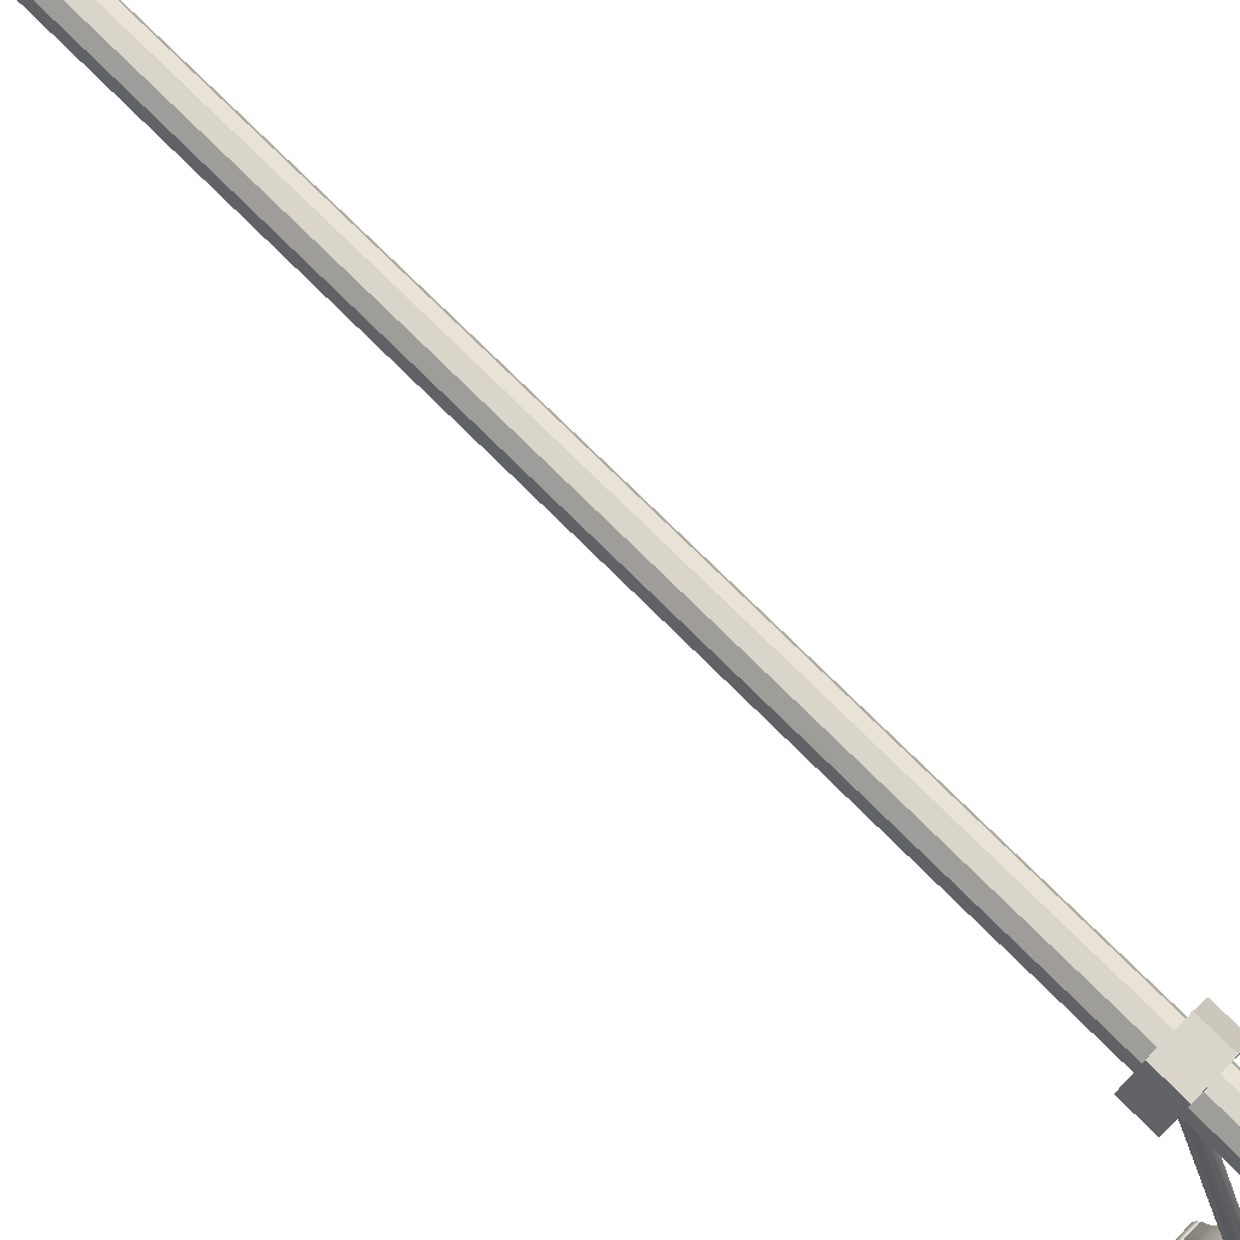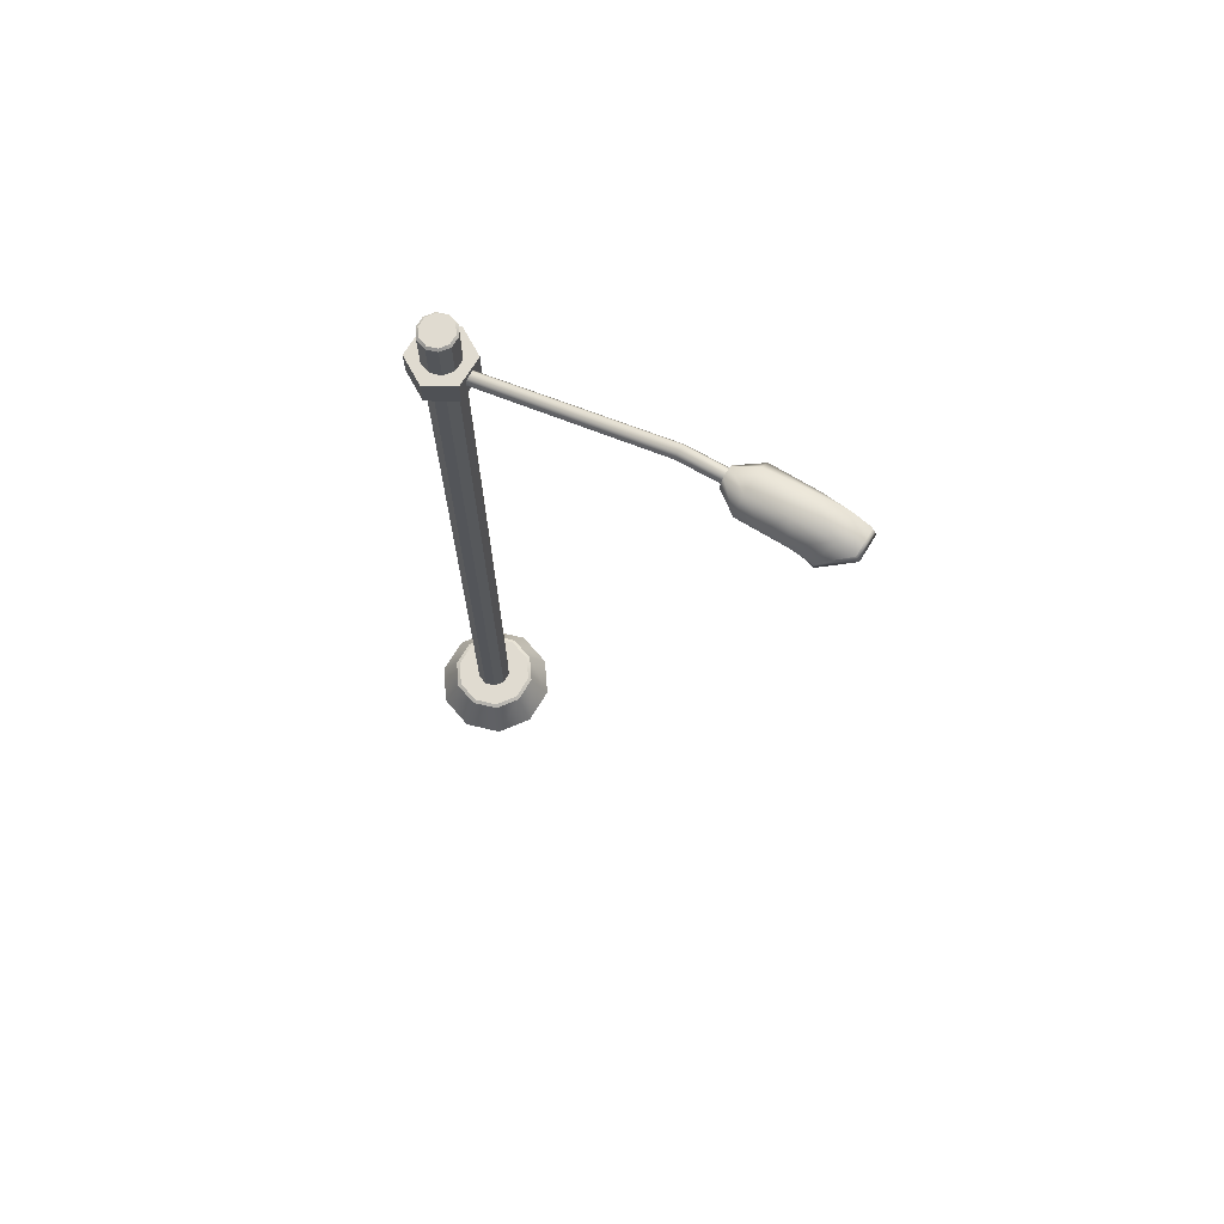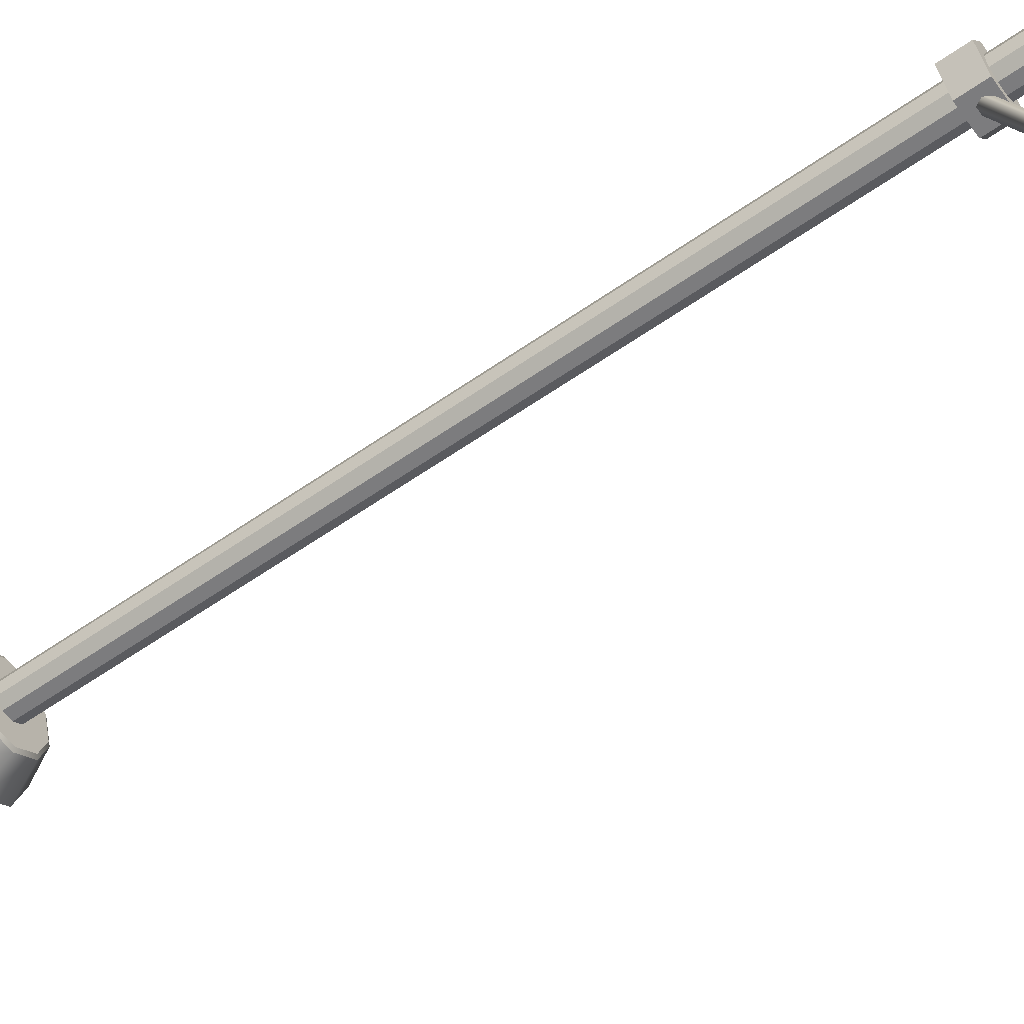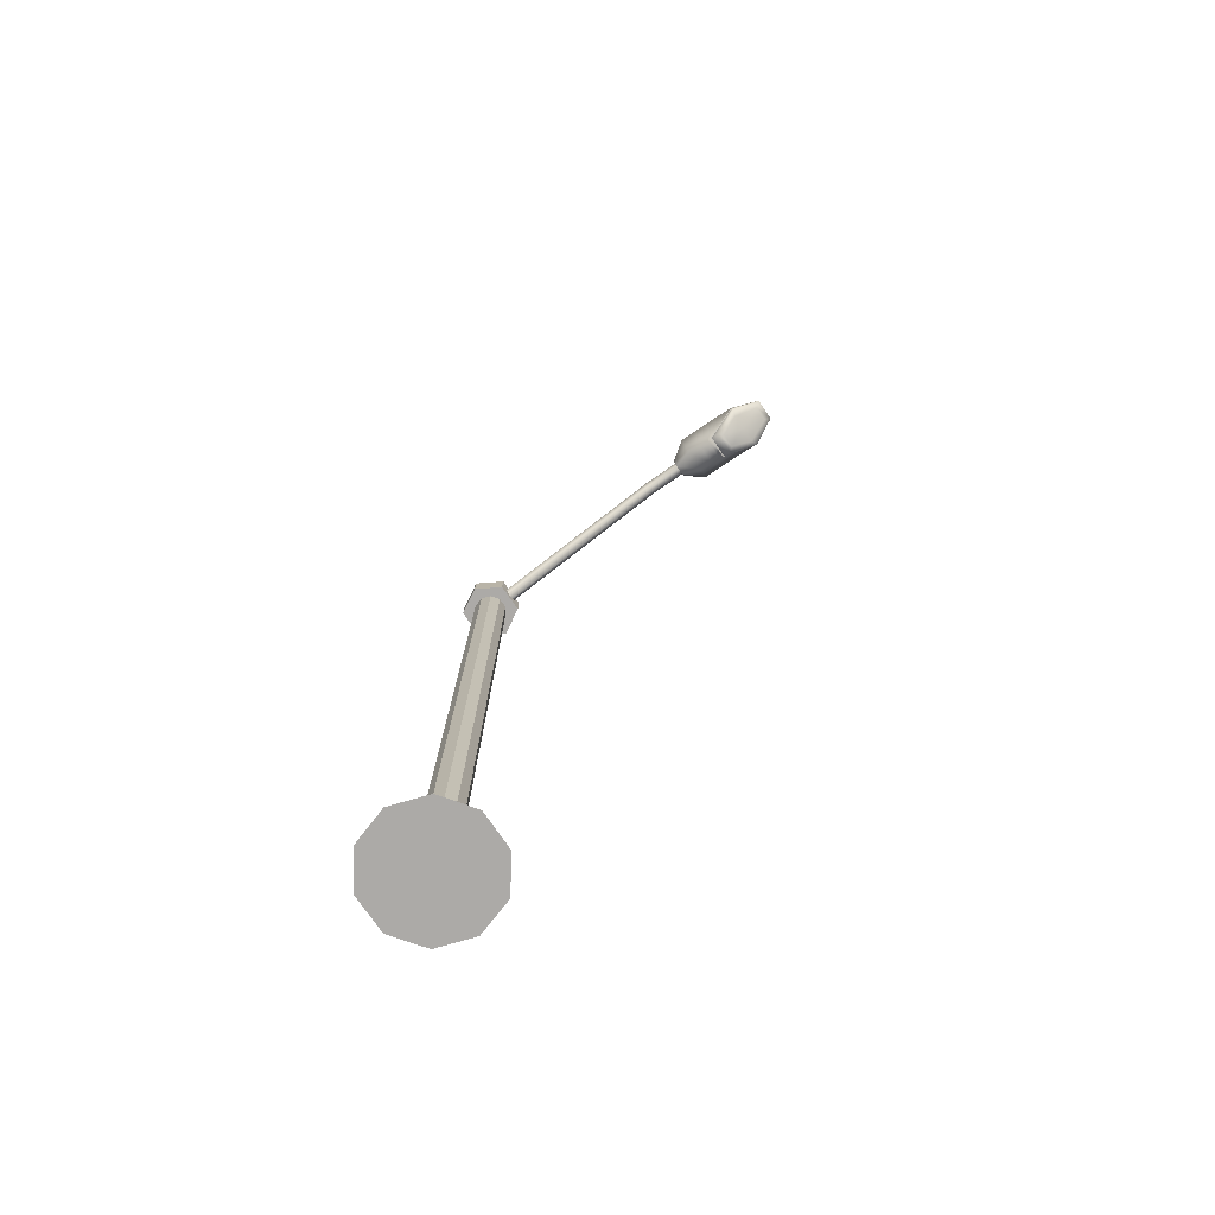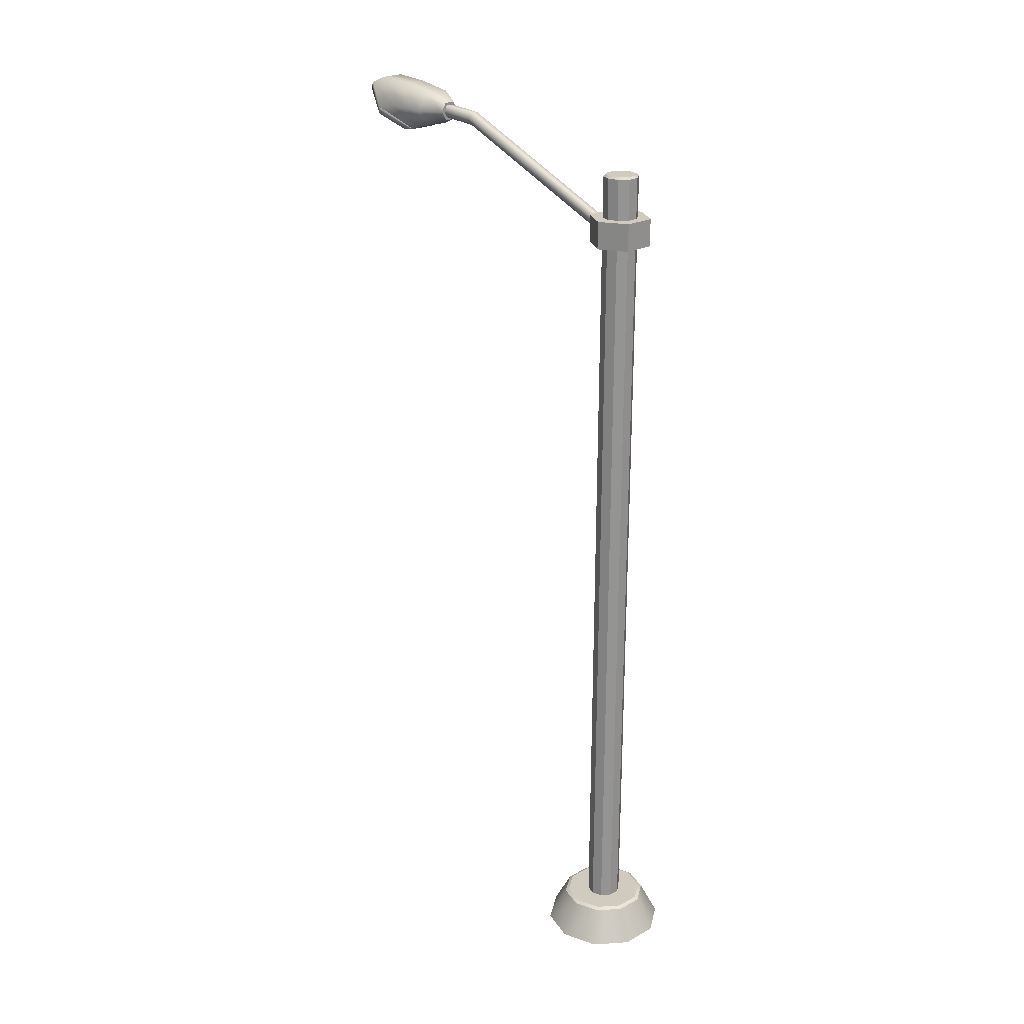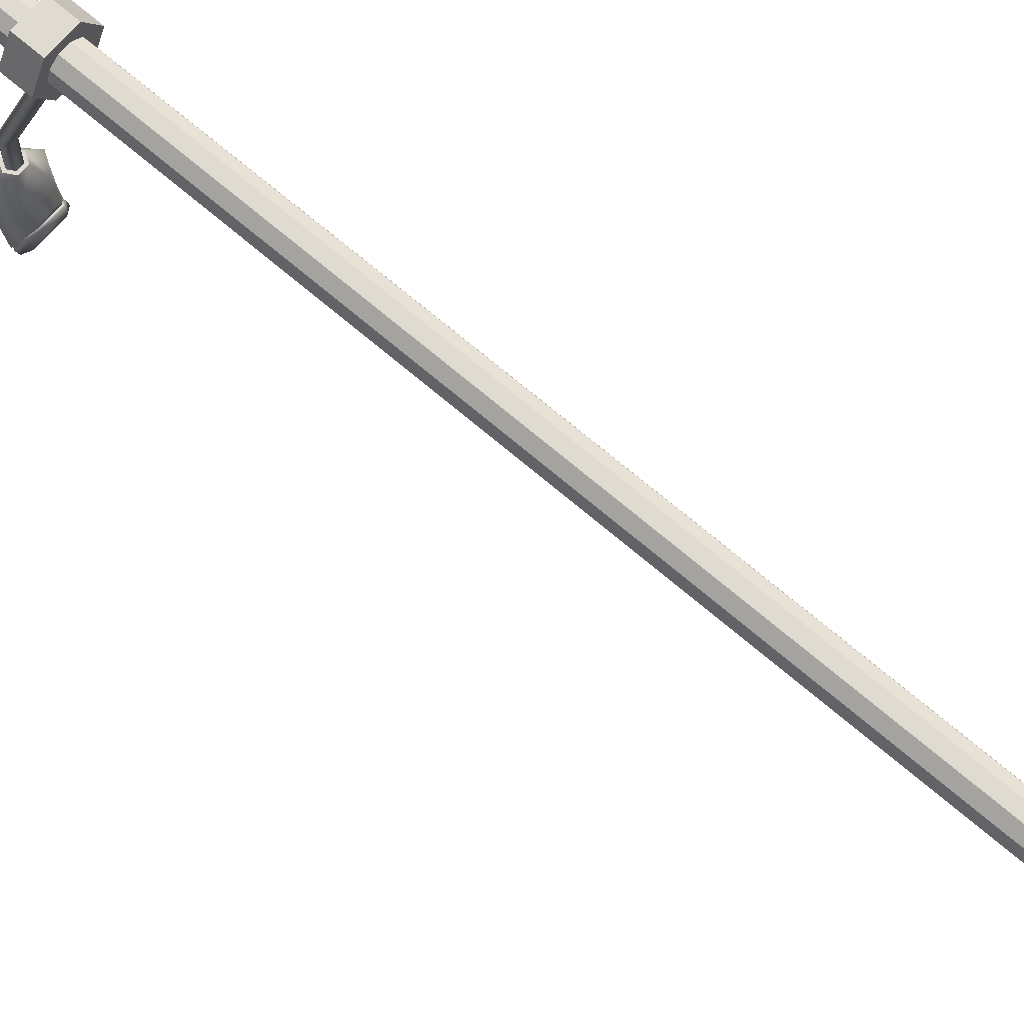
<metadata>
{"format":"obj","ext":"obj","renderer":"f3d","projection":"perspective","resolution":1024,"background":"white","views":[{"elev":74.4,"azim":135.0,"up":"+Z"},{"elev":70.0,"azim":121.3,"up":"+Y"},{"elev":-58.9,"azim":125.8,"up":"+Z"},{"elev":-76.0,"azim":124.2,"up":"+Y"},{"elev":23.5,"azim":-42.2,"up":"+Y"},{"elev":70.0,"azim":-49.4,"up":"+Z"}]}
</metadata>
<code>
g default
v 0.2274 11.35 -0.3939
v -0.2274 11.35 -0.3939
v -0.4549 11.35 -0
v -0.2274 11.35 0.3939
v 0.2274 11.35 0.3939
v 0.4549 11.35 0
v 0.2274 11.76 -0.3939
v -0.2274 11.76 -0.3939
v -0.4549 11.76 -0
v -0.2274 11.76 0.3939
v 0.2274 11.76 0.3939
v 0.4549 11.76 0
v 0 11.35 0
v 0 11.76 0
g pCylinder7 PosteLuz1_LP
f 1 2 8 7
f 2 3 9 8
f 3 4 10 9
f 4 5 11 10
f 5 6 12 11
f 6 1 7 12
f 2 1 13
f 3 2 13
f 4 3 13
f 5 4 13
f 6 5 13
f 1 6 13
f 7 8 14
f 8 9 14
f 9 10 14
f 10 11 14
f 11 12 14
f 12 7 14
g default
v 0.2103 0.05138 -0.1528
v 0.08032 0.05138 -0.2472
v -0.08032 0.05138 -0.2472
v -0.2103 0.05138 -0.1528
v -0.2599 0.05138 0
v -0.2103 0.05138 0.1528
v -0.08032 0.05138 0.2472
v 0.08032 0.05138 0.2472
v 0.2103 0.05138 0.1528
v 0.2599 0.05138 0
v 0 12.38 0
v 0.7411 -0.4879 -0.5389
v 0.2831 -0.4879 -0.872
v 0 -0.4879 -0
v -0.2831 -0.4879 -0.872
v -0.7411 -0.4879 -0.5389
v -0.9161 -0.4879 0
v -0.7411 -0.4879 0.5389
v -0.2831 -0.4879 0.872
v 0.2831 -0.4879 0.872
v 0.7411 -0.4879 0.5389
v 0.9161 -0.4879 -1e-06
v 0.4839 0.05138 -0.3519
v 0.5278 0.01935 -0.3838
v 0.1848 0.05138 -0.5694
v 0.2016 0.01935 -0.621
v -0.1848 0.05138 -0.5694
v -0.2016 0.01935 -0.621
v -0.4839 0.05138 -0.3519
v -0.5278 0.01934 -0.3838
v -0.5982 0.05138 0
v -0.6524 0.01934 0
v -0.4839 0.05138 0.3519
v -0.5278 0.01935 0.3838
v -0.1848 0.05138 0.5694
v -0.2016 0.01935 0.621
v 0.1848 0.05138 0.5694
v 0.2016 0.01935 0.621
v 0.4839 0.05138 0.3519
v 0.5278 0.01934 0.3838
v 0.5982 0.05138 0
v 0.6524 0.01934 -0
v 0.2103 12.35 -0.1528
v 0.1851 12.38 -0.1344
v 0.08032 12.35 -0.2472
v 0.07068 12.38 -0.2175
v -0.08032 12.35 -0.2472
v -0.07068 12.38 -0.2175
v -0.2103 12.35 -0.1528
v -0.1851 12.38 -0.1344
v -0.2599 12.35 0
v -0.2287 12.38 0
v -0.2103 12.35 0.1528
v -0.1851 12.38 0.1344
v -0.08032 12.35 0.2472
v -0.07068 12.38 0.2175
v 0.08032 12.35 0.2472
v 0.07068 12.38 0.2175
v 0.2103 12.35 0.1528
v 0.1851 12.38 0.1344
v 0.2599 12.35 0
v 0.2287 12.38 -0
g PosteLuz1_LP pCylinder5
f 27 26 28
f 29 27 28
f 30 29 28
f 31 30 28
f 32 31 28
f 33 32 28
f 34 33 28
f 35 34 28
f 36 35 28
f 26 36 28
f 37 38 40 39
f 38 37 55 56
f 39 40 42 41
f 41 42 44 43
f 43 44 46 45
f 45 46 48 47
f 47 48 50 49
f 49 50 52 51
f 51 52 54 53
f 53 54 56 55
f 16 15 37 39
f 17 16 39 41
f 18 17 41 43
f 19 18 43 45
f 20 19 45 47
f 21 20 47 49
f 22 21 49 51
f 23 22 51 53
f 24 23 53 55
f 15 24 55 37
f 40 38 26 27
f 42 40 27 29
f 44 42 29 30
f 46 44 30 31
f 48 46 31 32
f 50 48 32 33
f 52 50 33 34
f 54 52 34 35
f 56 54 35 36
f 38 56 36 26
f 57 58 76 75
f 58 57 59 60
f 60 59 61 62
f 62 61 63 64
f 64 63 65 66
f 66 65 67 68
f 68 67 69 70
f 70 69 71 72
f 72 71 73 74
f 74 73 75 76
f 15 16 59 57
f 16 17 61 59
f 17 18 63 61
f 18 19 65 63
f 19 20 67 65
f 20 21 69 67
f 21 22 71 69
f 22 23 73 71
f 23 24 75 73
f 24 15 57 75
f 58 60 25
f 60 62 25
f 62 64 25
f 64 66 25
f 66 68 25
f 68 70 25
f 70 72 25
f 72 74 25
f 74 76 25
f 76 58 25
g default
v 0.05415 12.82 -3.215
v -0.05415 12.82 -3.215
v -0.1083 12.72 -3.215
v -0.05415 12.63 -3.215
v 0.05415 12.63 -3.215
v 0.1083 12.72 -3.215
v 0.05415 11.65 -0.321
v -0.05415 11.65 -0.321
v -0.1083 11.56 -0.321
v -0.05415 11.46 -0.321
v 0.05415 11.46 -0.321
v 0.1083 11.56 -0.321
v 0.05415 12.85 -3.81
v -0.05415 12.85 -3.81
v -0.1083 12.76 -3.81
v -0.05415 12.66 -3.81
v 0.05415 12.66 -3.81
v 0.1083 12.76 -3.81
v 0.07852 12.89 -3.81
v -0.07852 12.89 -3.81
v -0.157 12.76 -3.81
v -0.07852 12.62 -3.81
v 0.07852 12.62 -3.81
v 0.157 12.76 -3.81
v 0.1898 13.01 -4.119
v -0.1898 13.01 -4.119
v -0.3795 12.76 -4.119
v -0.1898 12.5 -4.119
v 0.1898 12.5 -4.119
v 0.3795 12.76 -4.119
v 0.1898 13.13 -5.251
v -0.1898 13.13 -5.251
v -0.3795 12.76 -4.809
v -0.1898 12.4 -4.496
v 0.1898 12.4 -4.496
v 0.3795 12.76 -4.809
v 0.1898 13.02 -5.509
v -0.1898 13.02 -5.509
v -0.3795 12.69 -5.117
v -0.1898 12.41 -4.557
v 0.1898 12.41 -4.557
v 0.3795 12.69 -5.117
v 0.1739 13 -5.476
v -0.1739 13 -5.476
v -0.3479 12.68 -5.11
v -0.1739 12.41 -4.581
v 0.1739 12.41 -4.581
v 0.3479 12.68 -5.11
v 0.1889 12.98 -5.53
v -0.1889 12.98 -5.53
v -0.3779 12.64 -5.121
v -0.1889 12.38 -4.586
v 0.1889 12.38 -4.586
v 0.3779 12.64 -5.121
v 0 12.5 -5.099
v 0.122 12.79 -5.472
v 0.1834 12.91 -5.56
v -0.1834 12.91 -5.56
v -0.1221 12.79 -5.472
v -0.3668 12.58 -5.139
v -0.2546 12.5 -5.097
v -0.1834 12.36 -4.707
v -0.1193 12.36 -4.781
v 0.1834 12.36 -4.707
v 0.1192 12.36 -4.781
v 0.3668 12.58 -5.139
v 0.254 12.5 -5.097
v 0 12.76 -3.81
v 0.1898 13.09 -4.685
v 0.3795 12.76 -4.464
v 0.1898 12.46 -4.338
v -0.1898 12.46 -4.338
v -0.3795 12.76 -4.464
v -0.1898 13.09 -4.685
g PosteLuz1_LP polySurface1
f 77 78 84 83
f 78 79 85 84
f 79 80 86 85
f 80 81 87 86
f 81 82 88 87
f 82 77 83 88
f 78 77 89 90
f 79 78 90 91
f 80 79 91 92
f 81 80 92 93
f 82 81 93 94
f 77 82 94 89
f 144 95 96
f 144 96 97
f 144 97 98
f 144 98 99
f 144 99 100
f 144 100 95
f 96 95 101 102
f 97 96 102 103
f 98 97 103 104
f 99 98 104 105
f 100 99 105 106
f 95 100 106 101
f 150 145 107 108
f 149 150 108 109
f 148 149 109 110
f 147 148 110 111
f 146 147 111 112
f 145 146 112 107
f 108 107 113 114
f 109 108 114 115
f 110 109 115 116
f 111 110 116 117
f 112 111 117 118
f 107 112 118 113
f 114 113 119 120
f 115 114 120 121
f 116 115 121 122
f 117 116 122 123
f 118 117 123 124
f 113 118 124 119
f 120 119 125 126
f 121 120 126 127
f 122 121 127 128
f 123 122 128 129
f 124 123 129 130
f 119 124 130 125
f 134 133 132 135
f 135 132 131
f 137 135 131
f 139 137 131
f 141 139 131
f 143 141 131
f 132 143 131
f 126 125 133 134
f 127 126 134 136
f 128 127 136 138
f 129 128 138 140
f 130 129 140 142
f 125 130 142 133
f 136 134 135 137
f 138 136 137 139
f 140 138 139 141
f 142 140 141 143
f 142 143 132 133
f 101 106 146 145
f 106 105 147 146
f 105 104 148 147
f 104 103 149 148
f 103 102 150 149
f 102 101 145 150

</code>
